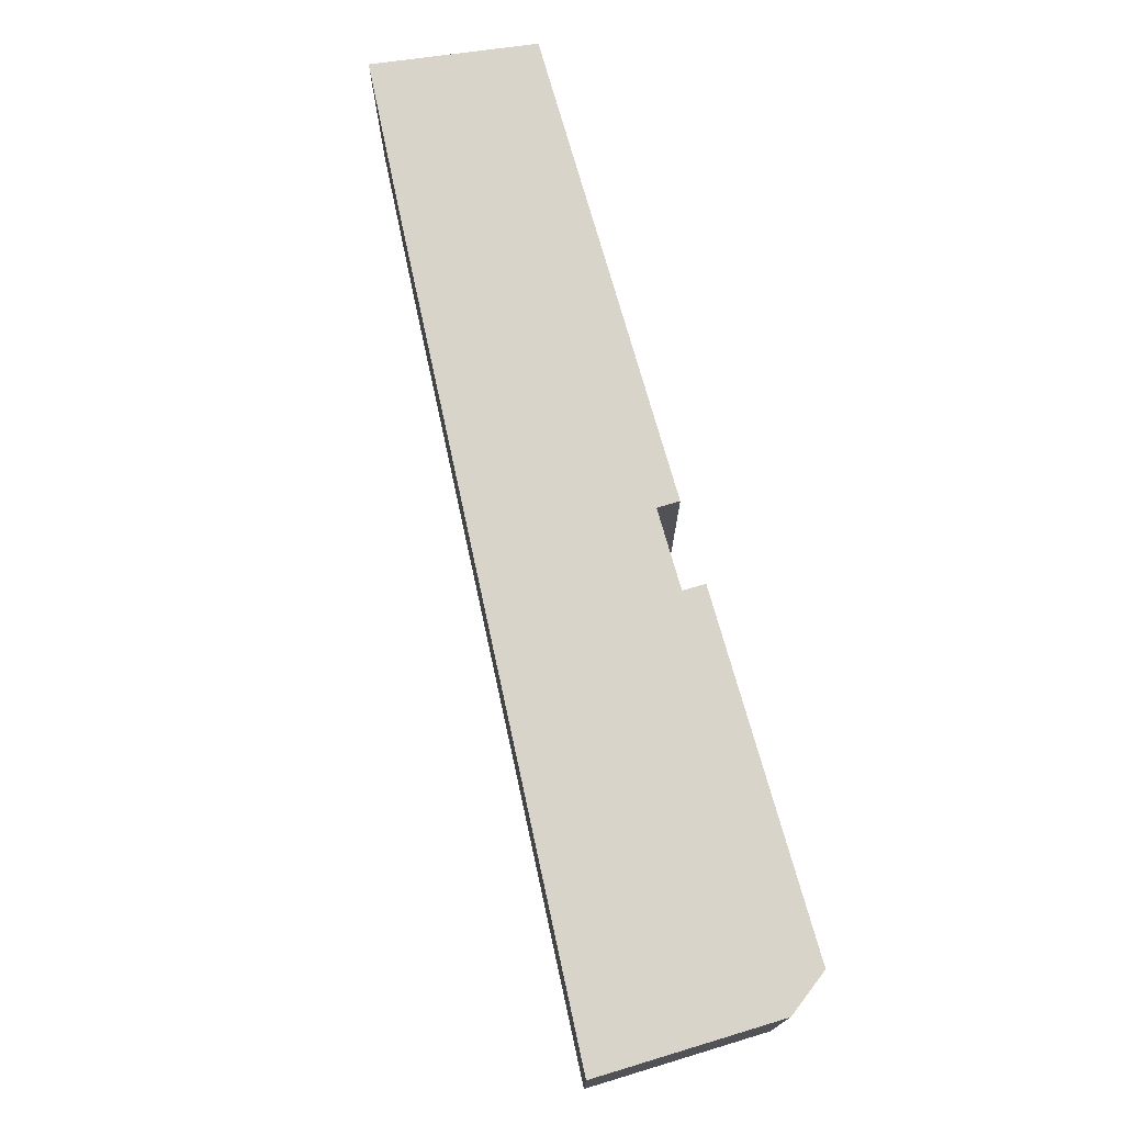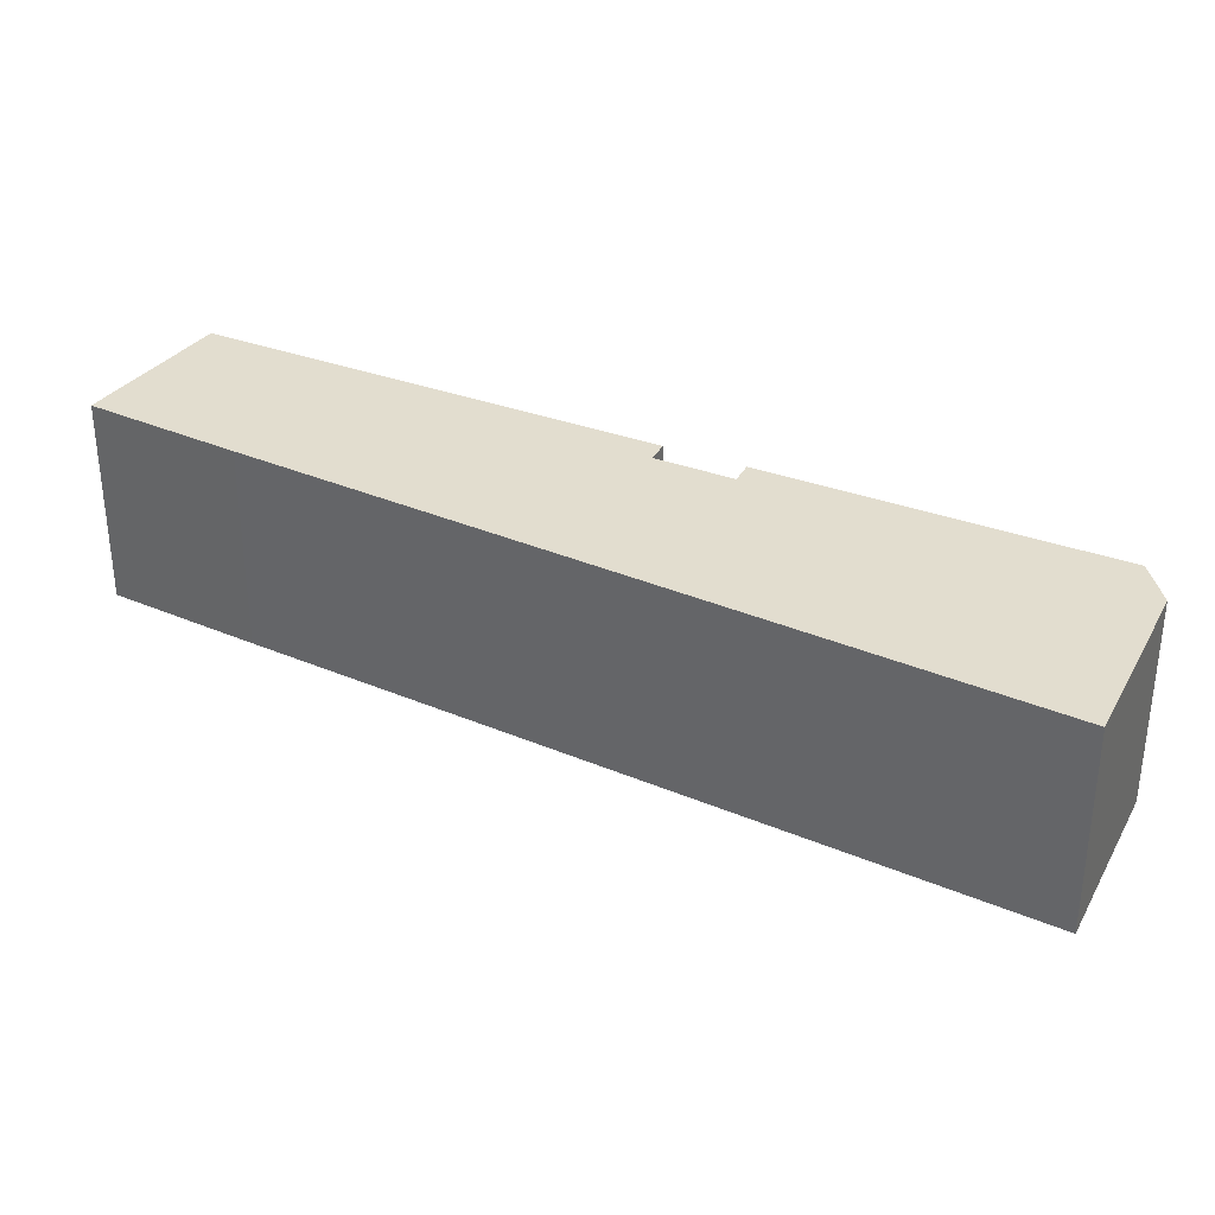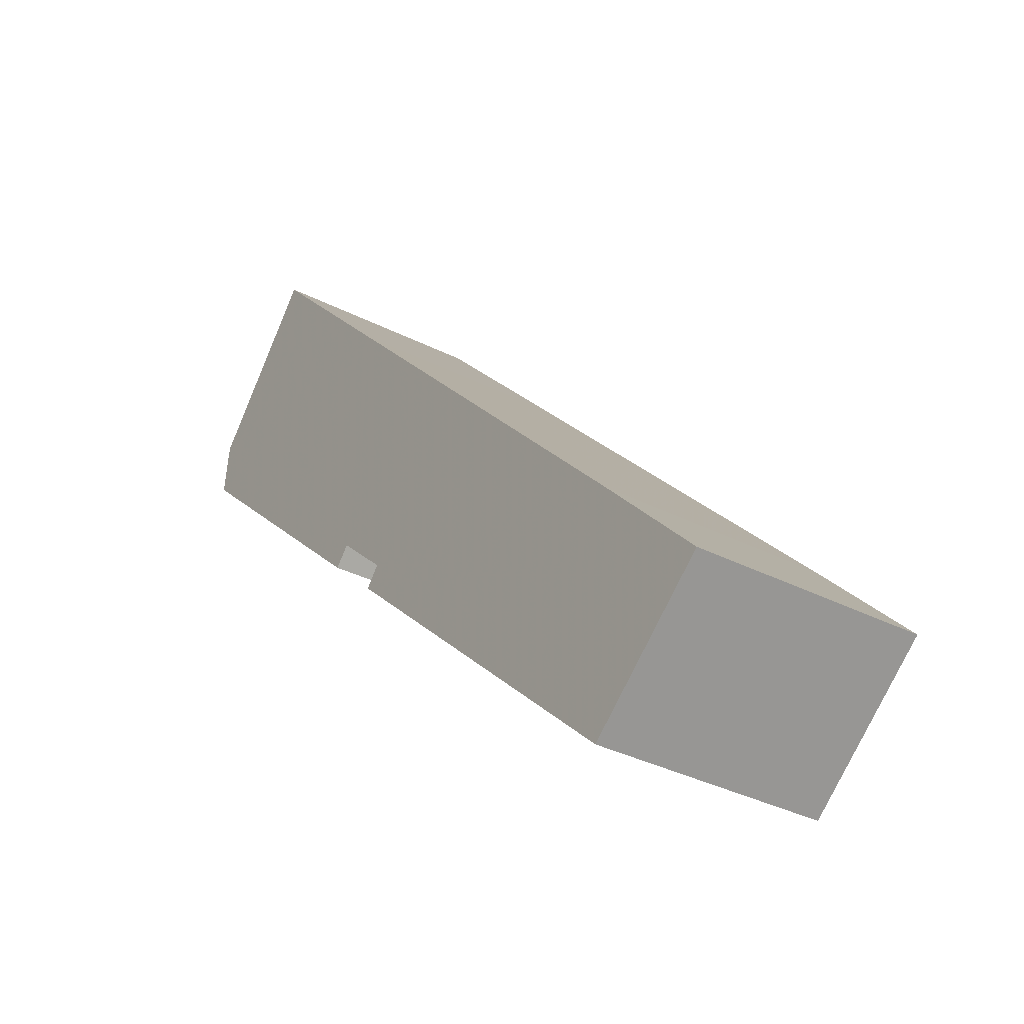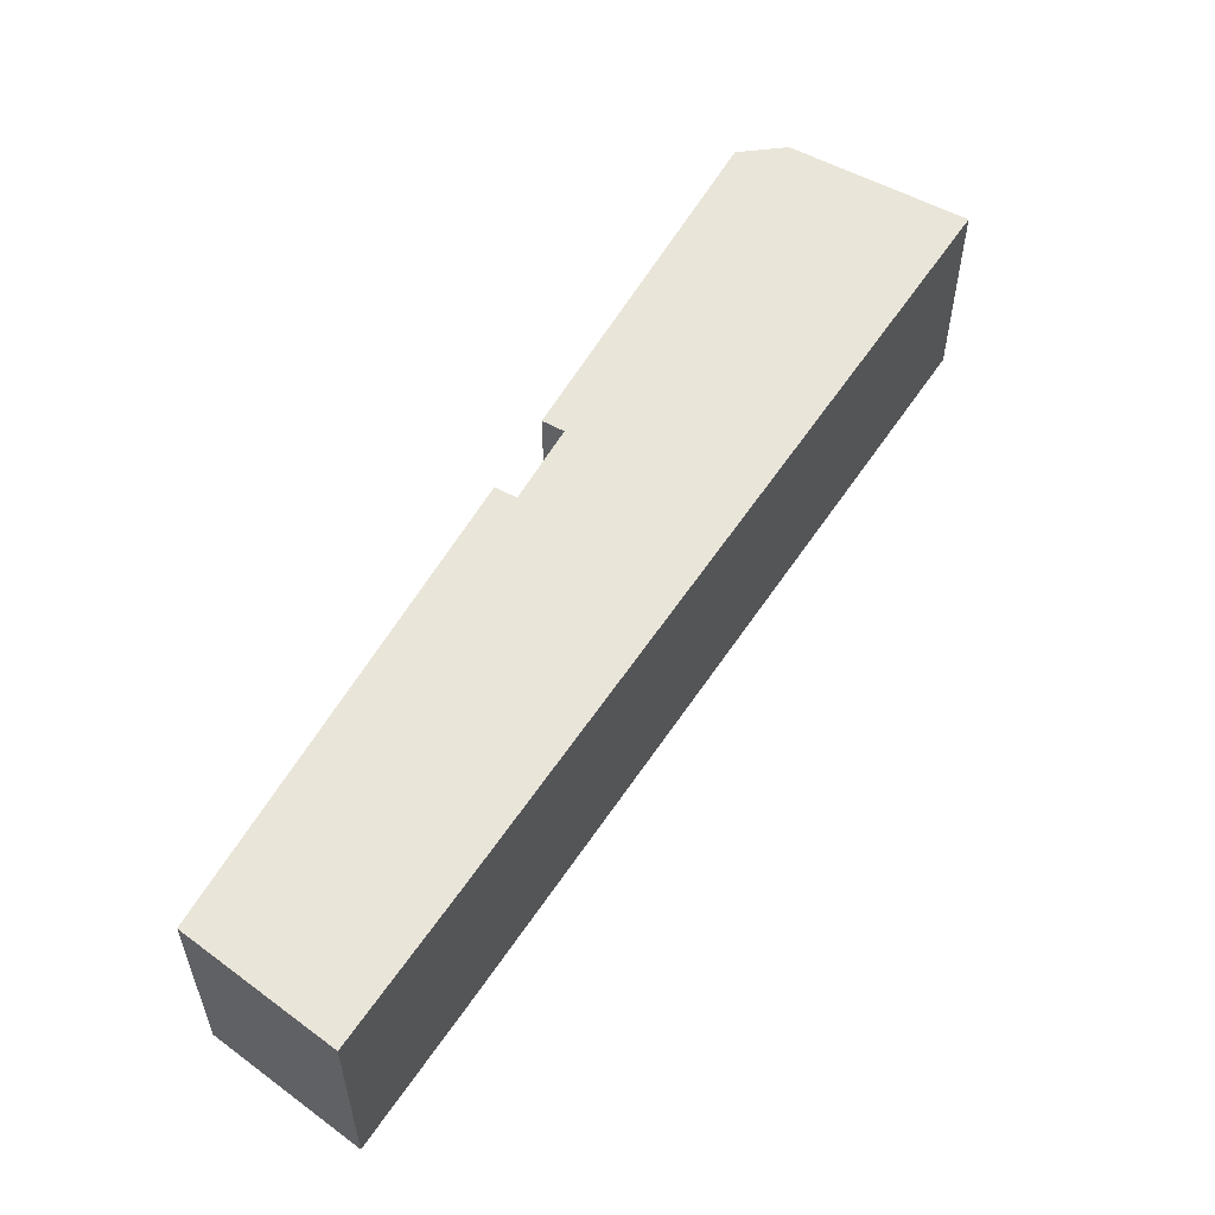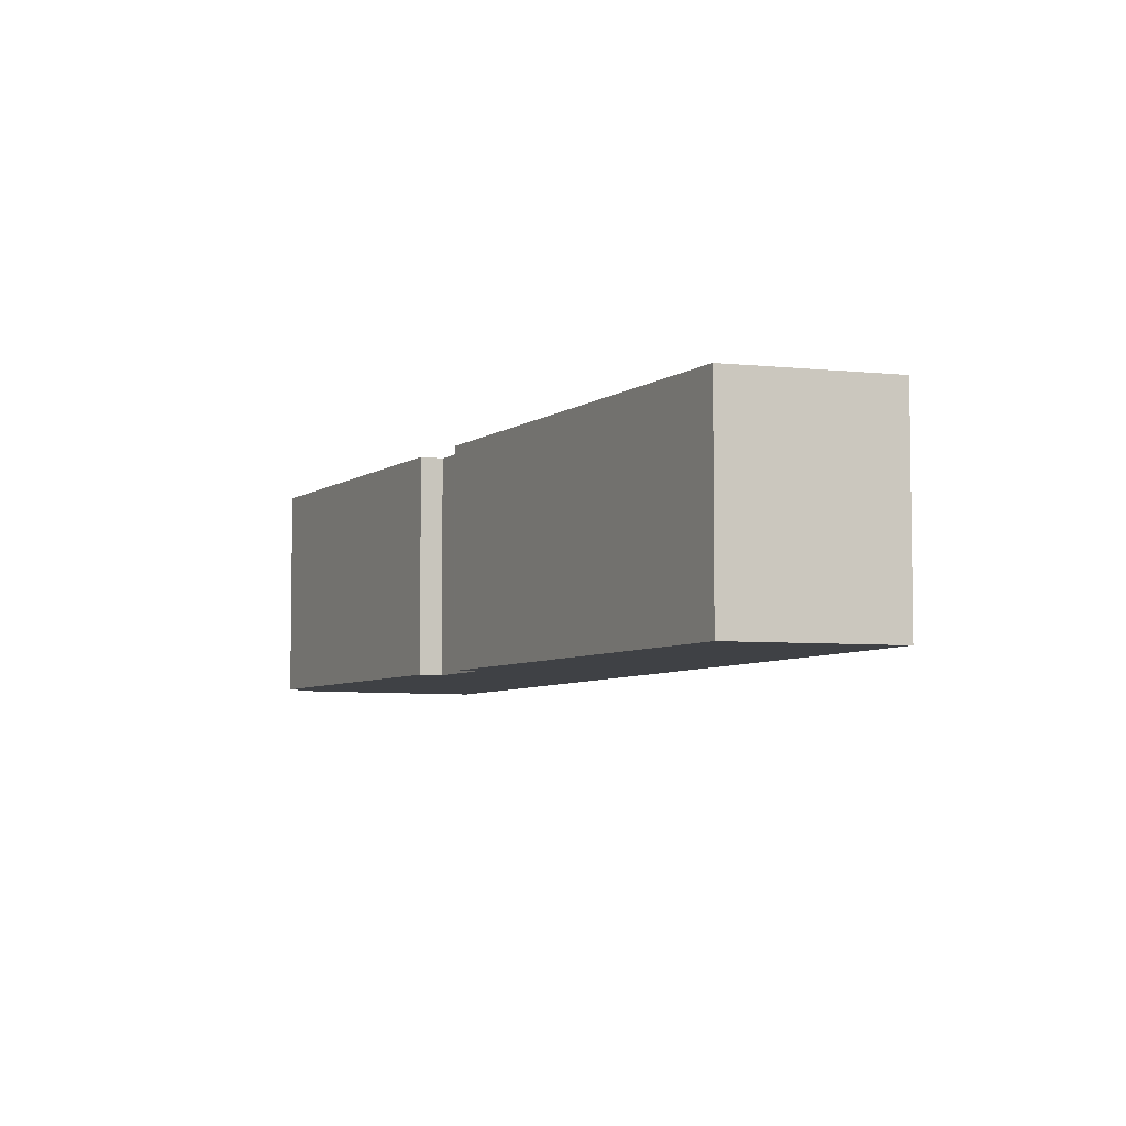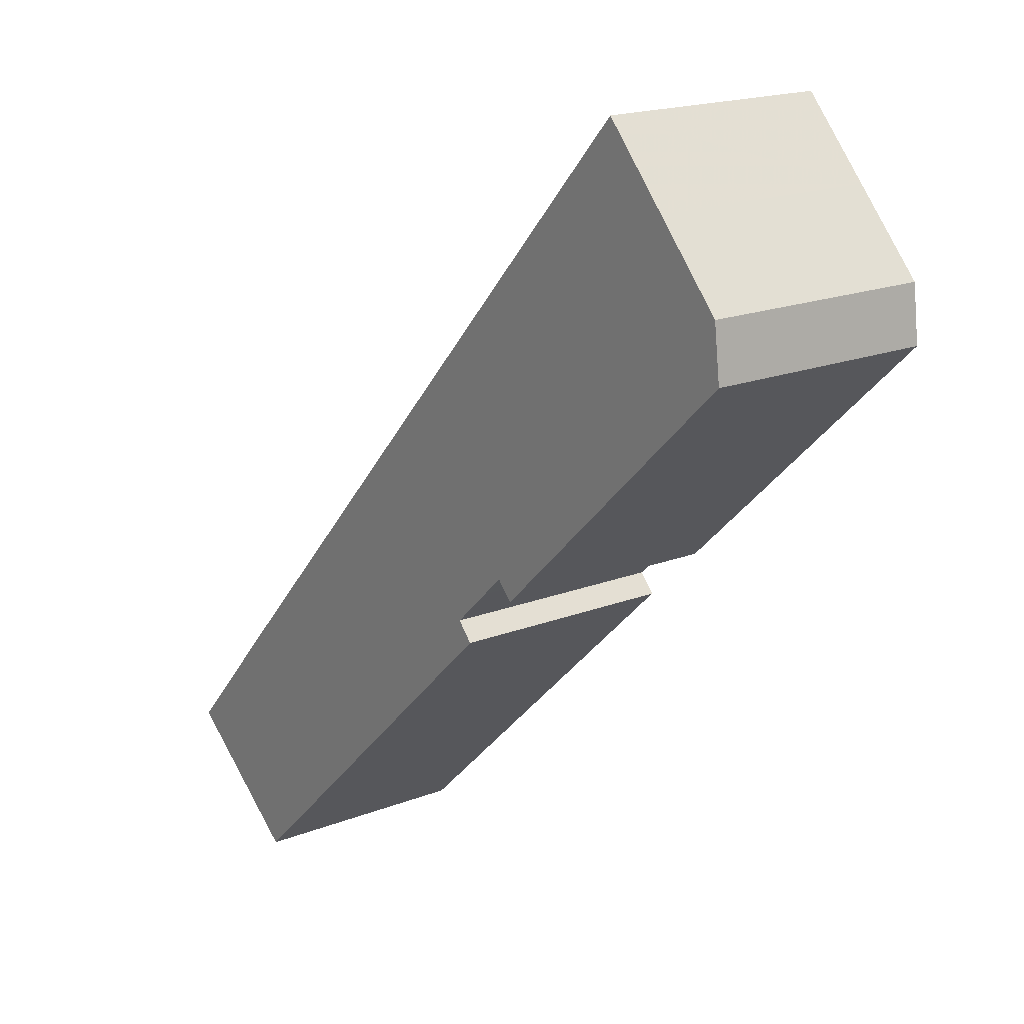
<metadata>
{"format":"obj","ext":"obj","renderer":"f3d","projection":"perspective","resolution":1024,"background":"white","views":[{"elev":75.4,"azim":30.4,"up":"+Y"},{"elev":35.0,"azim":-17.9,"up":"+Y"},{"elev":-35.6,"azim":-123.8,"up":"+Z"},{"elev":57.9,"azim":-104.1,"up":"+Y"},{"elev":-5.6,"azim":-160.3,"up":"+Y"},{"elev":18.3,"azim":53.0,"up":"+Z"}]}
</metadata>
<code>
g default
v -15.58 0 -23.92
v 4.55 0 -4.704
v 3.642 0 -3.736
v 5.851 0 -1.634
v 7.059 0 -0.4782
v 7.98 0 -1.446
v 14.76 0 5.026
v 23.14 0 13.02
v 22.77 0 16
v 19.05 0 20.03
v 15.43 0 23.93
v 8.258 0 16.15
v 5.727 0 13.4
v -16.82 0 -11.05
v -23.14 0 -18
v -15.58 12.29 -23.92
v 4.55 12.29 -4.704
v 3.642 12.29 -3.736
v 5.851 12.29 -1.634
v 7.059 12.29 -0.4782
v 7.98 12.29 -1.446
v 14.76 12.29 5.026
v 23.14 12.29 13.02
v 22.77 12.29 16
v 19.05 12.29 20.03
v 15.43 12.29 23.93
v 8.258 12.29 16.15
v 5.727 12.29 13.4
v -16.82 12.29 -11.05
v -23.14 12.29 -18
f 12 10 11
f 10 12 9
f 13 9 12
f 9 13 8
f 8 13 7
f 7 13 5
f 5 13 4
f 4 13 3
f 14 2 3
f 14 3 13
f 15 2 14
f 2 15 1
f 7 5 6
f 26 25 27
f 24 27 25
f 27 24 28
f 23 28 24
f 22 28 23
f 20 28 22
f 19 28 20
f 18 28 19
f 18 17 29
f 28 18 29
f 29 17 30
f 16 30 17
f 21 20 22
f 11 10 25
f 25 26 11
f 12 11 26
f 26 27 12
f 10 9 24
f 24 25 10
f 13 12 27
f 27 28 13
f 9 8 23
f 23 24 9
f 8 7 22
f 22 23 8
f 5 4 19
f 19 20 5
f 4 3 18
f 18 19 4
f 3 2 17
f 17 18 3
f 14 13 28
f 28 29 14
f 15 14 29
f 29 30 15
f 1 15 30
f 30 16 1
f 2 1 16
f 16 17 2
f 6 5 20
f 20 21 6
f 7 6 21
f 21 22 7

</code>
